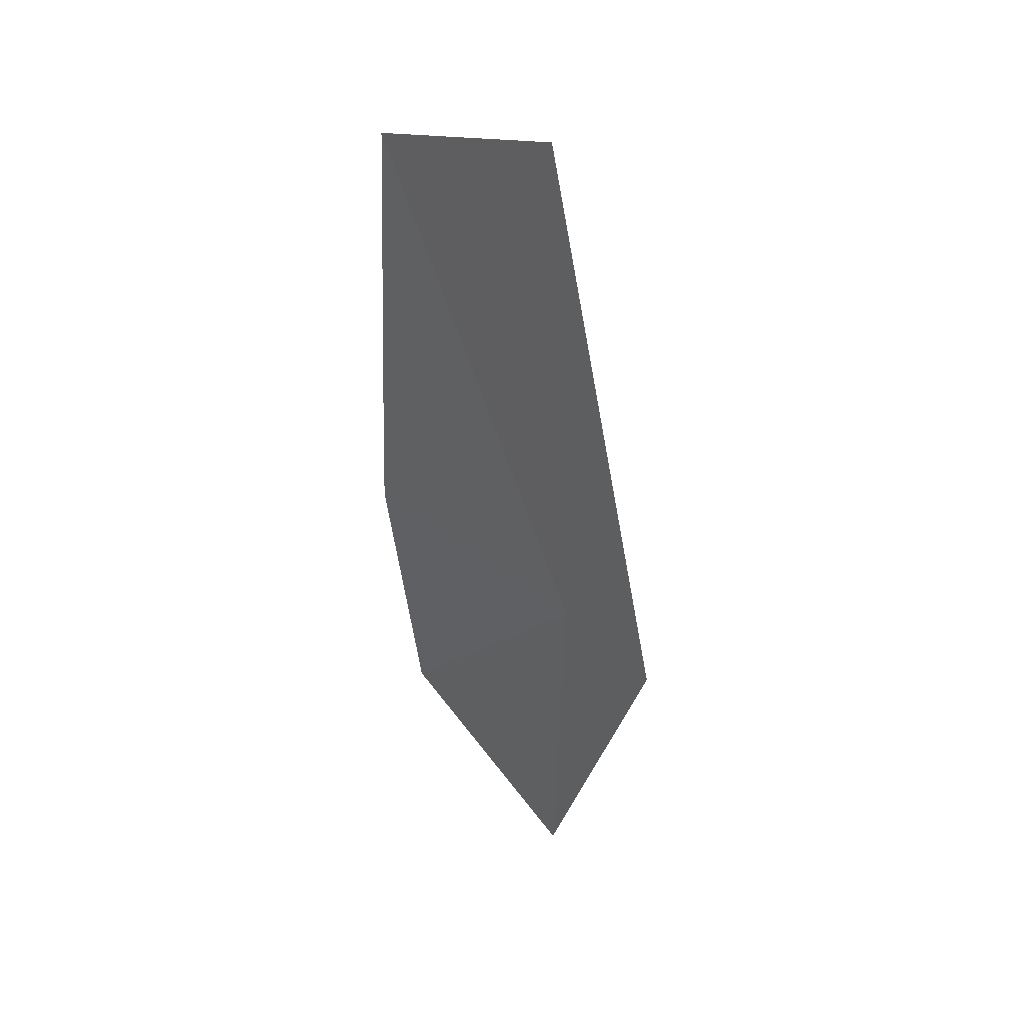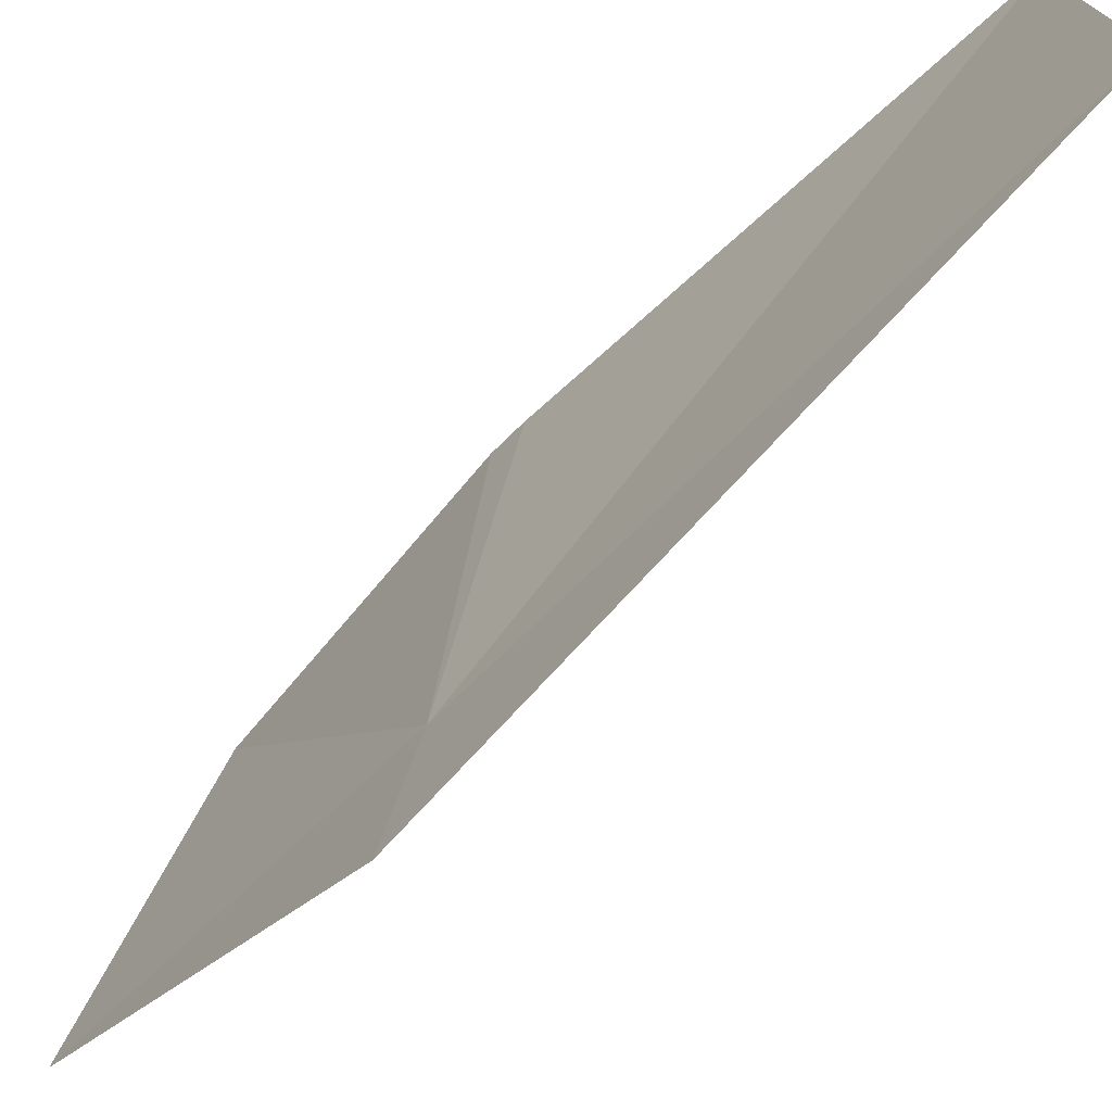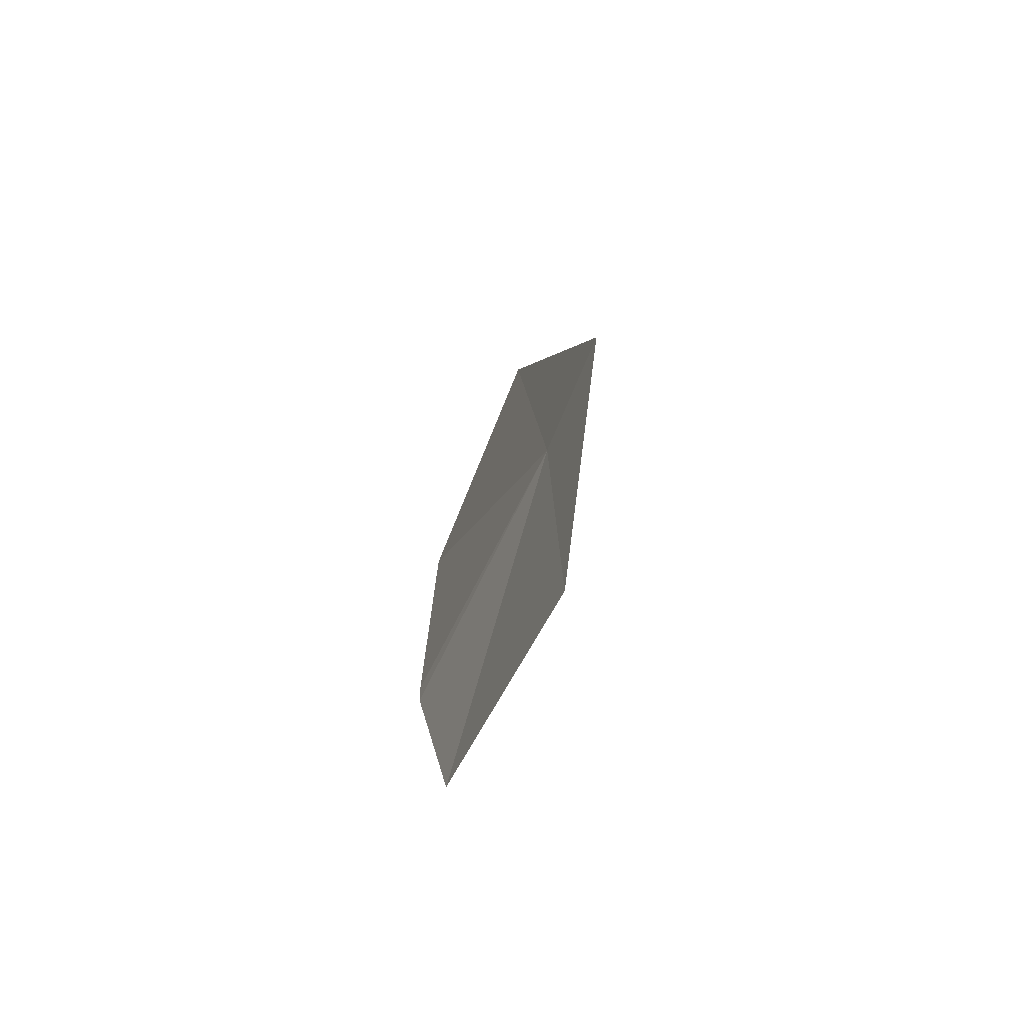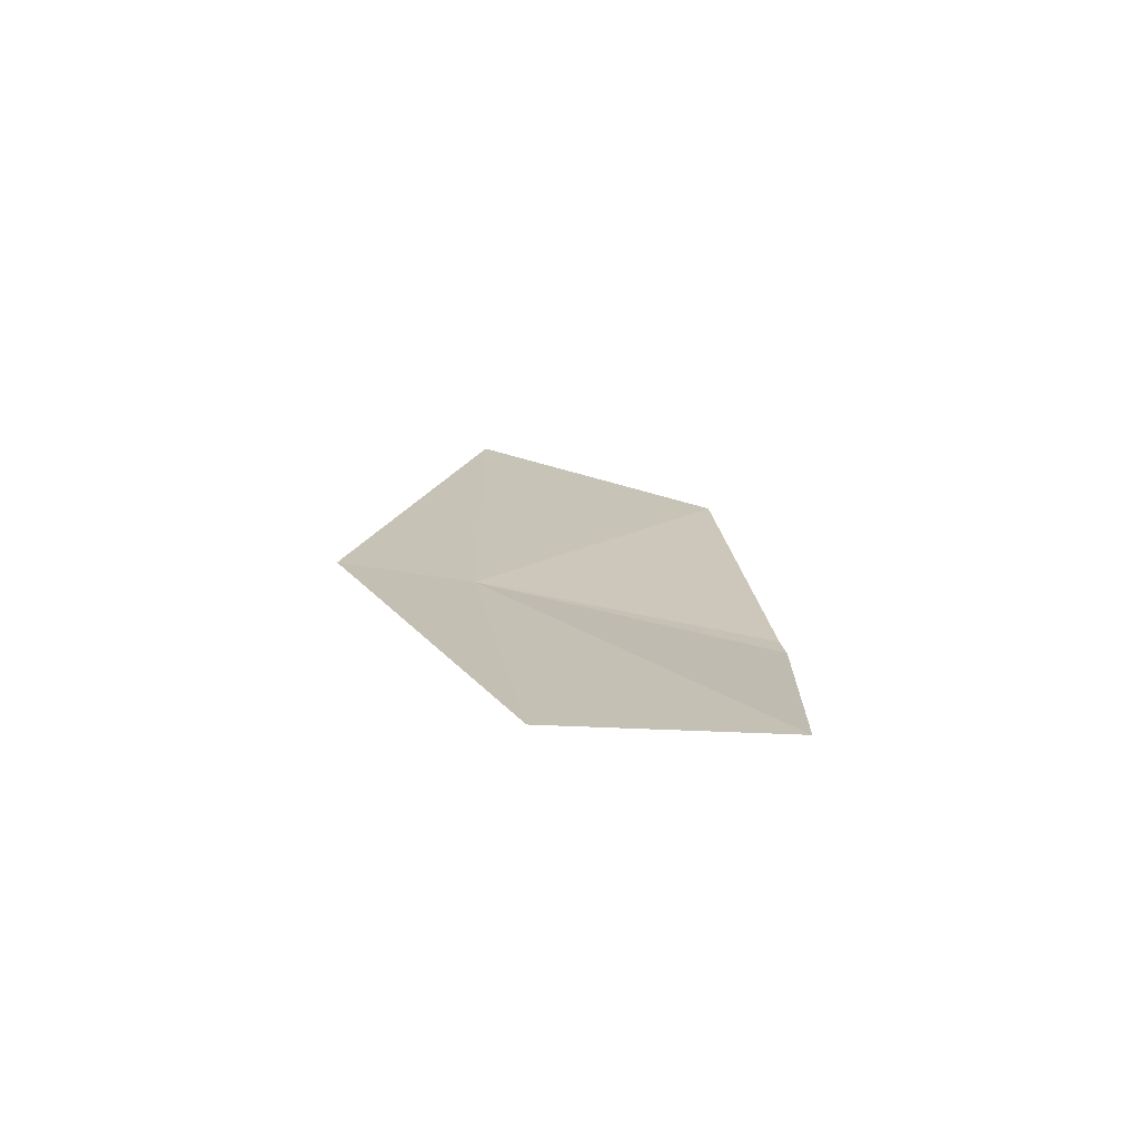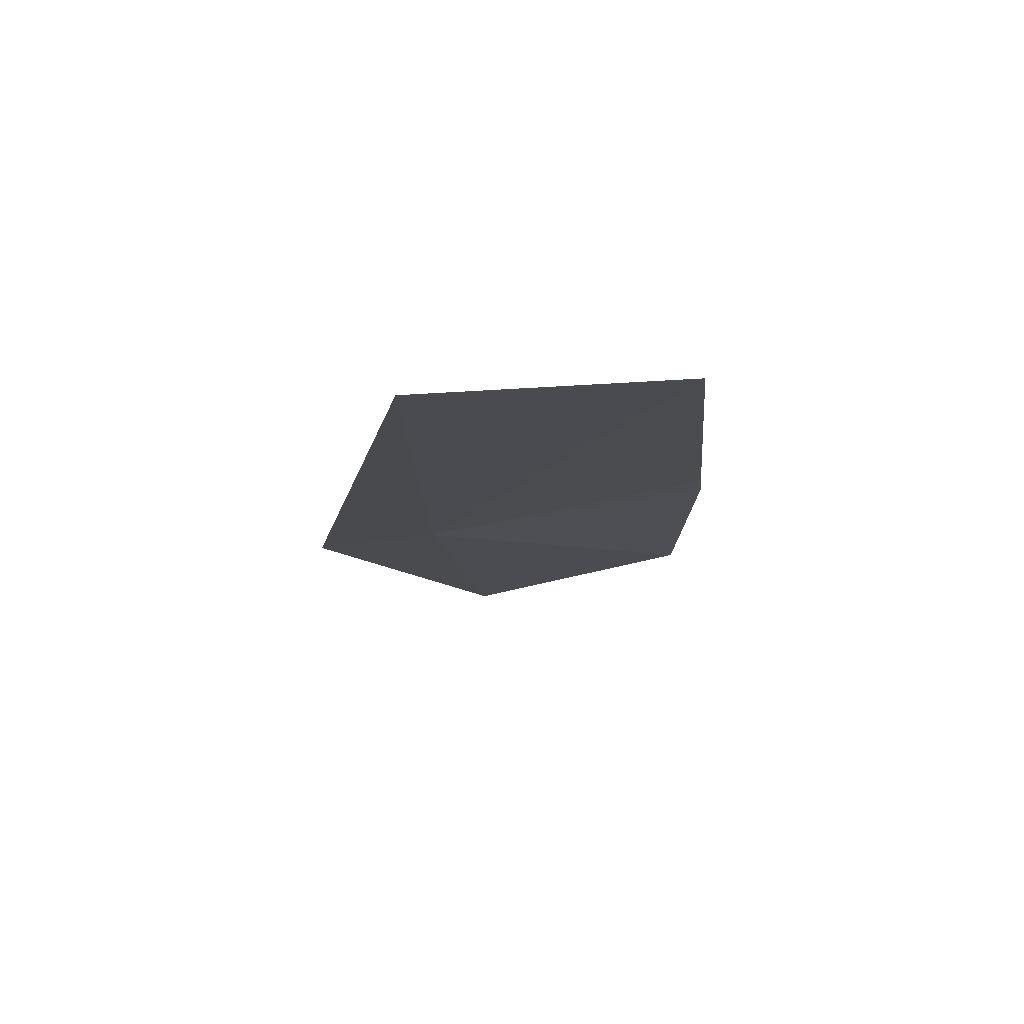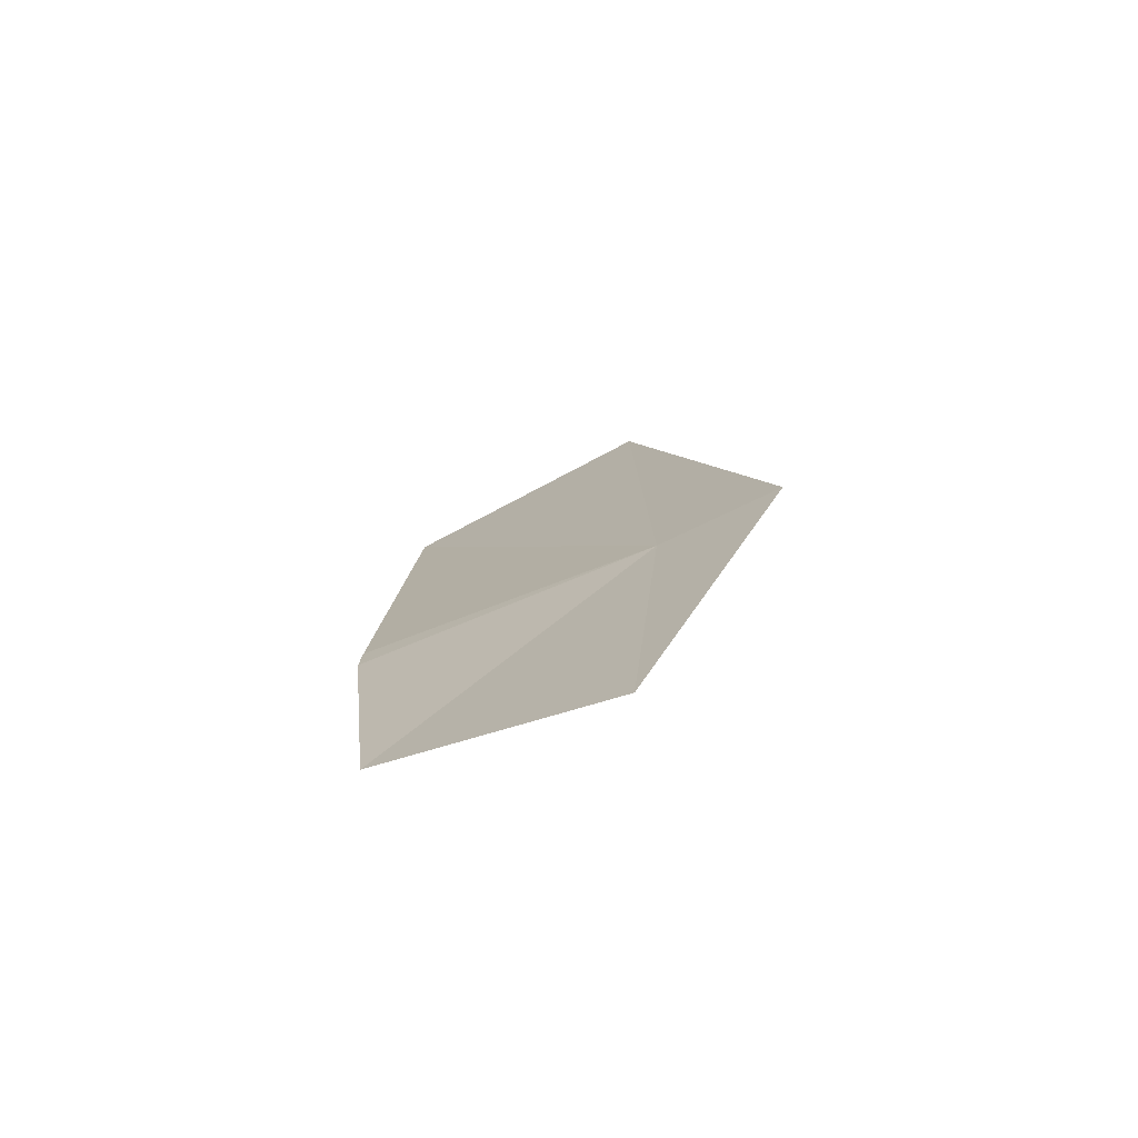
<metadata>
{"format":"obj","ext":"obj","renderer":"f3d","projection":"perspective","resolution":1024,"background":"white","views":[{"elev":29.4,"azim":-46.5,"up":"+Z"},{"elev":-59.9,"azim":-46.1,"up":"+Y"},{"elev":-78.2,"azim":-29.8,"up":"+Z"},{"elev":-69.6,"azim":71.0,"up":"+Z"},{"elev":79.9,"azim":77.0,"up":"+Z"},{"elev":-79.1,"azim":-70.7,"up":"+Z"}]}
</metadata>
<code>
v 9.892 2.166 15.29
v 9.838 1.755 15.23
v 10.01 2.317 14.14
v 9.786 2.163 17
v 10.06 3.096 14.51
v 9.889 3.028 16.82
v 9.956 3.16 15.36
v 9.947 3.149 15.46
f 1 2 3
f 1 4 2
f 1 3 5
f 1 6 4
f 1 5 7
f 1 8 6
f 1 7 8

</code>
